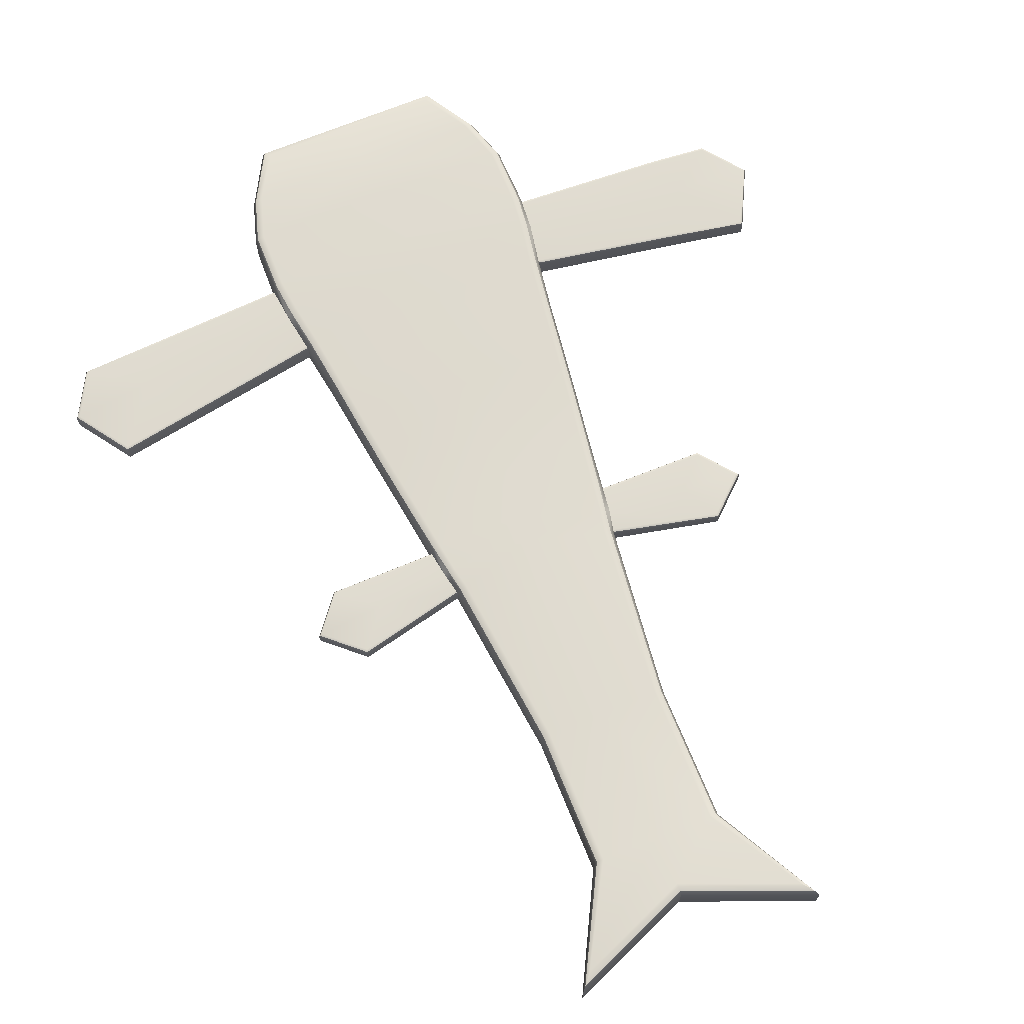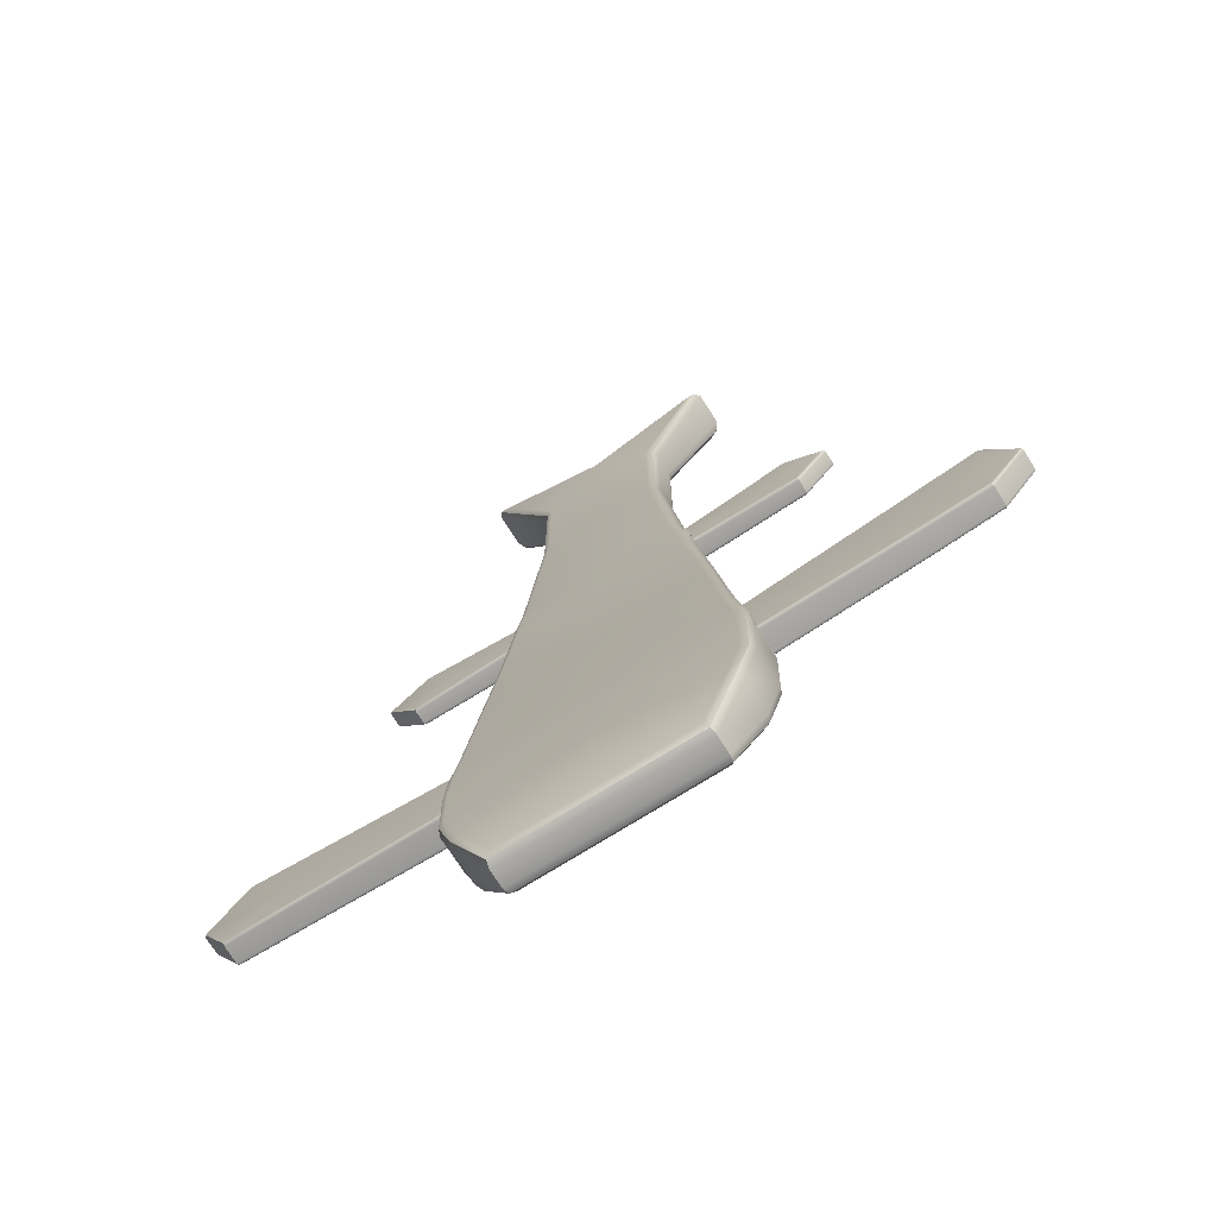
<metadata>
{"format":"obj","ext":"obj","renderer":"f3d","projection":"perspective","resolution":1024,"background":"white","views":[{"elev":70.0,"azim":-22.2,"up":"+Y"},{"elev":-72.4,"azim":32.4,"up":"+Z"}]}
</metadata>
<code>
g default
v -0.005565 0.3778 7.305
v -0.005565 0.3778 4.713
v -0.007138 0.3778 1.362
v -0.007479 0.3778 0.9206
v -0.007853 0.3778 0.4116
v -0.008236 0.3778 -0.5801
v -0.009266 0.389 -1.635
v -0.00985 0.4178 -2.607
v -0.01041 0.4456 -3.585
v -0.01095 0.4687 -4.611
v -0.01149 0.4896 -5.404
v -0.01184 0.5 -6.054
v -0.01185 0.5 -7.206
v -0.01074 0.5 -8.018
v -0.01074 -0.5 -8.018
v -0.01185 -0.5 -7.206
v -0.01184 -0.5 -6.054
v -0.01149 -0.4896 -5.404
v -0.01095 -0.4687 -4.611
v -0.01041 -0.4456 -3.585
v -0.00985 -0.4178 -2.607
v -0.009266 -0.389 -1.635
v -0.008236 -0.3778 -0.5801
v -0.007853 -0.3778 0.4116
v -0.007479 -0.3778 0.9206
v -0.007138 -0.3778 1.362
v -0.005565 -0.3778 4.713
v -0.005565 -0.3778 7.305
v 2.66 -0.2584 -5.4
v 2.66 0.2584 -5.4
v -2.67 0.2584 -5.399
v -2.67 -0.2584 -5.399
v -1.746 0.1994 0.9242
v -1.746 -0.1994 0.9242
v 1.751 -0.1994 0.9246
v 1.751 0.1994 0.9246
v -2.133 -0.4861 9.142
v -2.311 -0.4417 9.346
v -2.386 -0.3167 9.432
v -0.007819 -0.4784 8.262
v -0.007605 -0.4358 8.406
v -0.007513 -0.3074 8.468
v -2.386 0.3165 9.432
v -2.311 0.4415 9.346
v -2.133 0.4859 9.142
v -0.007819 0.4784 8.262
v -0.007605 0.4358 8.406
v -0.007513 0.3074 8.468
v -1.746 0.3698 -8.965
v -1.822 0.303 -9.09
v -1.853 0.1723 -9.14
v -0.008518 0.3689 -8.971
v -0.008237 0.3038 -9.092
v -0.008125 0.1755 -9.14
v -1.853 -0.1723 -9.14
v -1.822 -0.303 -9.09
v -1.746 -0.3698 -8.965
v -0.008125 -0.1755 -9.14
v -0.008237 -0.3038 -9.092
v -0.008518 -0.3689 -8.971
v -1.269 0.1962 7.305
v -1.216 0.3246 7.305
v -1.087 0.3778 7.305
v 2.386 0.3166 9.433
v 2.306 0.4414 9.342
v 2.117 0.4852 9.125
v 1.086 0.3778 7.305
v 1.215 0.3246 7.305
v 1.269 0.1962 7.305
v -2.449 -0.3176 -8.018
v -2.393 -0.4466 -8.018
v -2.258 -0.5 -8.018
v 1.853 -0.1723 -9.14
v 1.823 -0.3028 -9.092
v 1.75 -0.3689 -8.971
v 2.449 -0.3176 -8.018
v 2.393 -0.4466 -8.018
v 2.258 -0.5 -8.018
v 1.087 0.3778 4.703
v 1.216 0.3246 4.71
v 1.269 0.1963 4.713
v -1.269 0.1963 4.713
v -1.216 0.3246 4.71
v -1.087 0.3778 4.703
v -1.086 -0.3778 7.305
v -1.215 -0.3246 7.305
v -1.269 -0.1962 7.305
v 2.117 -0.485 9.125
v 2.306 -0.4412 9.342
v 2.386 -0.3165 9.433
v 1.269 -0.1962 7.305
v 1.216 -0.3246 7.305
v 1.087 -0.3778 7.305
v 1.464 0.3778 1.338
v 1.59 0.3311 1.357
v 1.658 0.2125 1.368
v -1.655 0.211 1.368
v -1.589 0.3305 1.357
v -1.463 0.3778 1.338
v -1.087 -0.3778 4.703
v -1.216 -0.3246 4.71
v -1.269 -0.1963 4.713
v 1.269 -0.1963 4.713
v 1.216 -0.3246 4.71
v 1.087 -0.3778 4.703
v 1.962 0.1964 -0.5801
v 1.907 0.3248 -0.5882
v 1.774 0.3781 -0.6078
v 1.935 0.3899 -1.668
v 2.061 0.3362 -1.645
v 2.113 0.2078 -1.635
v -1.962 0.1965 -0.5801
v -1.907 0.3248 -0.5882
v -1.774 0.3781 -0.6078
v -2.113 0.2078 -1.635
v -2.061 0.3362 -1.645
v -1.935 0.3899 -1.668
v -1.774 -0.3781 -0.6078
v -1.907 -0.3248 -0.5882
v -1.962 -0.1965 -0.5801
v -1.626 -0.3778 0.3906
v -1.753 -0.3309 0.4057
v -1.821 -0.2121 0.4117
v 1.962 -0.1965 -0.5801
v 1.907 -0.3248 -0.5882
v 1.774 -0.3781 -0.6078
v 1.824 -0.2137 0.4117
v 1.754 -0.3315 0.4058
v 1.628 -0.3778 0.3908
v 2.064 0.4178 -2.607
v 2.193 0.3645 -2.607
v 2.246 0.2358 -2.607
v -2.246 0.2358 -2.607
v -2.193 0.3645 -2.607
v -2.064 0.4178 -2.607
v -1.935 -0.3899 -1.668
v -2.061 -0.3362 -1.645
v -2.113 -0.2078 -1.635
v 2.113 -0.2078 -1.635
v 2.061 -0.3362 -1.645
v 1.935 -0.3899 -1.668
v 2.191 0.4456 -3.585
v 2.32 0.3923 -3.585
v 2.373 0.2637 -3.585
v -2.373 0.2637 -3.585
v -2.32 0.3923 -3.585
v -2.191 0.4456 -3.585
v -2.064 -0.4178 -2.607
v -2.193 -0.3645 -2.607
v -2.246 -0.2358 -2.607
v 2.246 -0.2358 -2.607
v 2.193 -0.3645 -2.607
v 2.064 -0.4178 -2.607
v 2.331 0.4693 -4.634
v 2.458 0.4221 -4.616
v 2.525 0.3032 -4.606
v -2.53 0.3059 -4.605
v -2.46 0.4231 -4.616
v -2.334 0.4693 -4.633
v -2.191 -0.4456 -3.585
v -2.32 -0.3923 -3.585
v -2.373 -0.2637 -3.585
v 2.373 -0.2637 -3.585
v 2.32 -0.3923 -3.585
v 2.191 -0.4456 -3.585
v 2.463 0.4899 -5.426
v 2.59 0.4484 -5.409
v 2.669 0.3399 -5.4
v -2.678 0.3469 -5.399
v -2.593 0.4507 -5.409
v -2.466 0.4899 -5.426
v -2.334 -0.4693 -4.633
v -2.46 -0.4231 -4.616
v -2.53 -0.3059 -4.605
v 2.525 -0.3032 -4.606
v 2.458 -0.4221 -4.616
v 2.331 -0.4693 -4.634
v 2.531 0.5 -6.065
v 2.659 0.4519 -6.057
v 2.725 0.331 -6.053
v -2.73 0.3337 -6.053
v -2.662 0.4529 -6.057
v -2.534 0.5 -6.065
v -2.466 -0.4899 -5.426
v -2.593 -0.4507 -5.409
v -2.678 -0.3469 -5.399
v 2.669 -0.3399 -5.4
v 2.59 -0.4484 -5.409
v 2.463 -0.4899 -5.426
v 2.521 0.5 -7.178
v 2.65 0.4468 -7.198
v 2.703 0.3185 -7.206
v -2.703 0.3185 -7.206
v -2.65 0.4468 -7.198
v -2.521 0.5 -7.178
v -2.534 -0.5 -6.065
v -2.662 -0.4529 -6.057
v -2.73 -0.3337 -6.053
v 2.725 -0.331 -6.053
v 2.659 -0.4519 -6.057
v 2.531 -0.5 -6.065
v 2.258 0.5 -8.018
v 2.393 0.4466 -8.018
v 2.449 0.3176 -8.018
v -2.449 0.3176 -8.018
v -2.393 0.4466 -8.018
v -2.258 0.5 -8.018
v -2.521 -0.5 -7.178
v -2.65 -0.4468 -7.198
v -2.703 -0.3185 -7.206
v 2.703 -0.3185 -7.206
v 2.65 -0.4468 -7.198
v 2.521 -0.5 -7.178
v 1.75 0.3689 -8.971
v 1.823 0.3028 -9.092
v 1.853 0.1723 -9.14
v -1.754 0.2283 0.9108
v -1.668 0.3318 0.9069
v -1.551 0.3778 0.9206
v -1.821 0.2121 0.4117
v -1.753 0.3309 0.4057
v -1.626 0.3778 0.3906
v -1.551 -0.3778 0.9206
v -1.68 -0.339 0.9221
v -1.766 -0.2355 0.9259
v -1.463 -0.3778 1.338
v -1.589 -0.3305 1.357
v -1.655 -0.211 1.368
v 1.771 -0.24 0.9264
v 1.682 -0.3405 0.9222
v 1.553 -0.3778 0.9206
v 1.658 -0.2125 1.368
v 1.59 -0.3311 1.357
v 1.464 -0.3778 1.338
v 1.553 0.3778 0.9206
v 1.669 0.3315 0.909
v 1.758 0.231 0.9132
v 1.628 0.3778 0.3908
v 1.754 0.3315 0.4058
v 1.824 0.2137 0.4117
v -7.367 -0.1643 -4.942
v -7.347 -0.2063 -4.943
v -7.297 -0.2239 -4.945
v -6.647 -0.1549 -3.902
v -6.639 -0.197 -3.921
v -6.619 -0.215 -3.967
v -6.619 0.215 -3.967
v -6.639 0.197 -3.921
v -6.647 0.1549 -3.902
v -7.367 0.1643 -4.942
v -7.347 0.2063 -4.943
v -7.297 0.2239 -4.945
v -6.828 -0.2285 -5.781
v -6.853 -0.2109 -5.822
v -6.864 -0.1689 -5.839
v -6.864 0.1689 -5.839
v -6.853 0.2109 -5.822
v -6.828 0.2285 -5.781
v 6.752 -0.215 -3.923
v 6.778 -0.197 -3.88
v 6.788 -0.1549 -3.863
v 7.353 -0.1643 -4.995
v 7.333 -0.2063 -4.993
v 7.283 -0.2239 -4.988
v 6.788 0.1549 -3.863
v 6.778 0.197 -3.88
v 6.752 0.215 -3.923
v 7.353 0.1643 -4.995
v 7.333 0.2063 -4.993
v 7.284 0.2239 -4.988
v 6.727 -0.1689 -5.81
v 6.719 -0.2109 -5.792
v 6.7 -0.2285 -5.748
v 6.7 0.2285 -5.748
v 6.719 0.2109 -5.792
v 6.727 0.1689 -5.81
v -3.852 -0.1734 0.478
v -3.872 -0.1555 0.4362
v -3.88 -0.1134 0.4189
v -4.468 -0.1134 1.161
v -4.444 -0.1554 1.159
v -4.387 -0.1732 1.154
v -4.468 0.1134 1.161
v -4.444 0.1554 1.159
v -4.387 0.1732 1.154
v -3.88 0.1134 0.4189
v -3.872 0.1555 0.4362
v -3.852 0.1734 0.478
v -3.717 -0.1133 1.835
v -3.712 -0.1555 1.816
v -3.7 -0.1734 1.771
v -3.7 0.1734 1.771
v -3.712 0.1555 1.816
v -3.717 0.1133 1.835
v 4.468 -0.1134 1.161
v 4.444 -0.1554 1.159
v 4.387 -0.1732 1.154
v 3.88 -0.1134 0.4189
v 3.872 -0.1555 0.4362
v 3.852 -0.1734 0.478
v 4.468 0.1134 1.161
v 4.444 0.1554 1.159
v 4.387 0.1732 1.154
v 3.852 0.1734 0.478
v 3.872 0.1555 0.4362
v 3.88 0.1134 0.4189
v 3.7 -0.1734 1.771
v 3.712 -0.1555 1.816
v 3.717 -0.1133 1.835
v 3.717 0.1133 1.835
v 3.712 0.1555 1.816
v 3.7 0.1734 1.771
v 2.729 0.3053 -6.053
v 2.73 0.2634 -5.993
v 2.735 0.2462 -6.035
v 2.737 0.2041 -6.052
v 2.714 -0.3052 -6.044
v 2.737 -0.2041 -6.052
v 2.735 -0.2462 -6.035
v 2.73 -0.2634 -5.993
v 2.525 -0.2891 -4.61
v 2.542 -0.2482 -4.663
v 2.535 -0.2303 -4.622
v 2.532 -0.1883 -4.605
v 2.525 0.2891 -4.611
v 2.532 0.1883 -4.605
v 2.535 0.2303 -4.622
v 2.542 0.2482 -4.663
v -2.728 0.3049 -6.047
v -2.745 0.2041 -6.052
v -2.743 0.2462 -6.035
v -2.738 0.2634 -5.993
v -2.532 0.2726 -4.609
v -2.55 0.2482 -4.662
v -2.543 0.2303 -4.62
v -2.54 0.1883 -4.603
v -2.531 -0.2887 -4.61
v -2.54 -0.1883 -4.603
v -2.543 -0.2303 -4.62
v -2.55 -0.2482 -4.662
v -2.727 -0.3048 -6.047
v -2.738 -0.2634 -5.993
v -2.743 -0.2462 -6.035
v -2.745 -0.2041 -6.052
v -1.826 0.1945 0.4234
v -1.822 0.1398 0.4117
v -1.819 0.1819 0.4292
v -1.813 0.1994 0.4712
v -1.647 0.1917 1.349
v -1.67 0.1994 1.31
v -1.662 0.1819 1.351
v -1.659 0.1399 1.368
v -1.648 -0.1881 1.357
v -1.659 -0.1399 1.368
v -1.662 -0.1819 1.351
v -1.67 -0.1994 1.31
v -1.813 -0.1882 0.4136
v -1.813 -0.1994 0.4712
v -1.819 -0.1819 0.4292
v -1.822 -0.1398 0.4117
v 1.822 0.1926 0.412
v 1.816 0.1994 0.4712
v 1.823 0.1819 0.4292
v 1.825 0.1398 0.4117
v 1.828 -0.1966 0.4227
v 1.825 -0.1398 0.4117
v 1.823 -0.1819 0.4292
v 1.816 -0.1994 0.4712
v 1.653 -0.1946 1.364
v 1.674 -0.1994 1.311
v 1.666 -0.1819 1.352
v 1.662 -0.1399 1.369
v 1.653 0.1964 1.365
v 1.662 0.1399 1.369
v 1.666 0.1819 1.352
v 1.674 0.1994 1.311
v -3.634 0.2393 -4.477
v -3.634 0.2215 -4.434
v -3.635 0.1794 -4.417
v -3.635 -0.1794 -4.417
v -3.634 -0.2215 -4.434
v -3.634 -0.2393 -4.477
v -3.903 -0.2492 -5.278
v -3.828 -0.2541 -5.936
v -3.838 -0.2368 -5.978
v -3.842 -0.1947 -5.995
v -3.842 0.1947 -5.995
v -3.838 0.2368 -5.978
v -3.828 0.2541 -5.936
v -3.903 0.2492 -5.278
v -5.307 0.2257 -4.191
v -5.318 0.2077 -4.147
v -5.323 0.1656 -4.128
v -5.323 -0.1656 -4.128
v -5.318 -0.2078 -4.147
v -5.307 -0.2257 -4.191
v -5.805 -0.235 -5.092
v -5.509 -0.2397 -5.849
v -5.528 -0.2223 -5.89
v -5.536 -0.1802 -5.908
v -5.536 0.1802 -5.908
v -5.528 0.2223 -5.89
v -5.509 0.2397 -5.849
v -5.805 0.235 -5.092
v 3.7 0.2387 -4.465
v 3.701 0.2209 -4.423
v 3.701 0.1788 -4.405
v 3.701 -0.1788 -4.405
v 3.701 -0.2209 -4.423
v 3.7 -0.2387 -4.465
v 3.978 -0.2486 -5.271
v 3.894 -0.2535 -5.933
v 3.905 -0.2362 -5.974
v 3.909 -0.1941 -5.992
v 3.909 0.1941 -5.992
v 3.905 0.2362 -5.974
v 3.894 0.2535 -5.933
v 3.978 0.2486 -5.271
v 5.369 0.2073 -4.138
v 5.373 0.1652 -4.12
v 5.373 -0.1652 -4.12
v 5.369 -0.2073 -4.138
v 5.357 -0.2252 -4.182
v 5.862 -0.2346 -5.086
v 5.56 -0.2393 -5.847
v 5.579 -0.2219 -5.888
v 5.586 -0.1798 -5.905
v 5.586 0.1798 -5.905
v 5.579 0.2219 -5.888
v 5.56 0.2393 -5.847
v 5.862 0.2346 -5.086
v 5.357 0.2252 -4.182
v -3.142 0.1855 1.046
v -2.891 0.1857 0.4748
v -2.904 0.1679 0.4329
v -2.91 0.1259 0.4155
v -2.91 -0.1259 0.4155
v -2.904 -0.1679 0.4329
v -2.891 -0.1857 0.4748
v -3.142 -0.1855 1.046
v -2.743 -0.1856 1.554
v -2.746 -0.1679 1.597
v -2.747 -0.1259 1.615
v -2.747 0.1259 1.615
v -2.746 0.1679 1.597
v -2.743 0.1856 1.554
v 3.296 0.1841 1.059
v 2.861 0.1841 1.58
v 2.865 0.1664 1.624
v 2.866 0.1243 1.642
v 2.866 -0.1243 1.642
v 2.865 -0.1664 1.624
v 2.861 -0.1841 1.58
v 3.296 -0.1841 1.059
v 3.009 -0.1842 0.4752
v 3.023 -0.1664 0.4333
v 3.029 -0.1243 0.416
v 3.029 0.1243 0.416
v 3.023 0.1664 0.4333
v 3.009 0.1842 0.4752
g Fishboard
f 45 44 47 46
f 44 43 48 47
f 66 65 68 67
f 65 64 69 68
f 90 89 92 91
f 89 88 93 92
f 108 107 110 109
f 107 106 111 110
f 39 42 48 43
f 45 46 1 63
f 51 54 58 55
f 85 28 40 37
f 90 91 69 64
f 87 39 43 61
f 63 1 2 84
f 102 87 61 82
f 100 27 28 85
f 69 91 103 81
f 84 2 3 99
f 228 102 82 97
f 226 26 27 100
f 81 103 232 96
f 114 6 7 117
f 138 120 112 115
f 136 22 23 118
f 106 124 139 111
f 117 7 8 135
f 150 138 115 133
f 148 21 22 136
f 111 139 151 132
f 135 8 9 147
f 162 150 133 145
f 160 20 21 148
f 132 151 163 144
f 147 9 10 159
f 174 162 145 157
f 172 19 20 160
f 144 163 175 156
f 159 10 11 171
f 184 18 19 172
f 171 11 12 183
f 196 17 18 184
f 183 12 13 195
f 210 198 181 193
f 208 16 17 196
f 180 199 211 192
f 195 13 14 207
f 70 210 193 205
f 72 15 16 208
f 192 211 76 204
f 207 14 52 49
f 55 70 205 51
f 57 60 15 72
f 204 76 73 216
f 186 174 337 340 32
f 174 157 333 336 338 337
f 157 169 31 334 333
f 198 186 32 342 341
f 169 181 329 332 31
f 181 198 341 344 330 329
f 156 175 321 324 326 325
f 175 187 29 322 321
f 168 156 325 328 30
f 187 199 317 320 29
f 199 180 313 316 318 317
f 180 168 30 314 313
f 121 24 25 223
f 219 4 5 222
f 223 25 26 226
f 99 3 4 219
f 120 123 220 112
f 118 23 24 121
f 240 127 124 106
f 222 5 6 114
f 123 225 34 358 357
f 217 220 345 348 33
f 220 123 357 360 346 345
f 225 228 353 356 34
f 228 97 349 352 354 353
f 97 217 33 350 349
f 229 127 365 368 35
f 127 240 361 364 366 365
f 240 237 36 362 361
f 96 232 369 372 374 373
f 232 229 35 370 369
f 237 96 373 376 36
f 46 66 67 1
f 2 1 67 79
f 3 2 79 94
f 4 3 94 235
f 5 4 235 238
f 6 5 238 108
f 7 6 108 109
f 8 7 109 130
f 9 8 130 142
f 10 9 142 154
f 11 10 154 166
f 12 11 166 178
f 13 12 178 190
f 14 13 190 202
f 52 14 202 214
f 58 54 216 73
f 15 60 75 78
f 16 15 78 213
f 17 16 213 201
f 18 17 201 189
f 19 18 189 177
f 20 19 177 165
f 21 20 165 153
f 22 21 153 141
f 23 22 141 126
f 24 23 126 129
f 25 24 129 231
f 26 25 231 234
f 27 26 234 105
f 28 27 105 93
f 40 28 93 88
f 48 42 90 64
f 37 38 86 85
f 38 39 87 86
f 39 38 41 42
f 38 37 40 41
f 43 44 62 61
f 44 45 63 62
f 51 50 53 54
f 50 49 52 53
f 55 56 71 70
f 56 57 72 71
f 57 56 59 60
f 56 55 58 59
f 61 62 83 82
f 62 63 84 83
f 46 47 65 66
f 47 48 64 65
f 67 68 80 79
f 68 69 81 80
f 60 59 74 75
f 59 58 73 74
f 75 74 77 78
f 74 73 76 77
f 79 80 95 94
f 80 81 96 95
f 82 83 98 97
f 83 84 99 98
f 85 86 101 100
f 86 87 102 101
f 42 41 89 90
f 41 40 88 89
f 91 92 104 103
f 92 93 105 104
f 94 95 236 235
f 95 96 237 236
f 97 98 218 217
f 98 99 219 218
f 100 101 227 226
f 101 102 228 227
f 103 104 233 232
f 104 105 234 233
f 109 110 131 130
f 110 111 132 131
f 112 113 116 115
f 113 114 117 116
f 115 116 134 133
f 116 117 135 134
f 118 119 137 136
f 119 120 138 137
f 120 119 122 123
f 119 118 121 122
f 124 125 140 139
f 125 126 141 140
f 126 125 128 129
f 125 124 127 128
f 130 131 143 142
f 131 132 144 143
f 133 134 146 145
f 134 135 147 146
f 136 137 149 148
f 137 138 150 149
f 139 140 152 151
f 140 141 153 152
f 142 143 155 154
f 143 144 156 155
f 145 146 158 157
f 146 147 159 158
f 148 149 161 160
f 149 150 162 161
f 151 152 164 163
f 152 153 165 164
f 154 155 167 166
f 155 156 168 167
f 157 158 170 169
f 158 159 171 170
f 160 161 173 172
f 161 162 174 173
f 163 164 176 175
f 164 165 177 176
f 166 167 179 178
f 167 168 180 179
f 169 170 182 181
f 170 171 183 182
f 172 173 185 184
f 173 174 186 185
f 175 176 188 187
f 176 177 189 188
f 178 179 191 190
f 179 180 192 191
f 181 182 194 193
f 182 183 195 194
f 184 185 197 196
f 185 186 198 197
f 187 188 200 199
f 188 189 201 200
f 190 191 203 202
f 191 192 204 203
f 193 194 206 205
f 194 195 207 206
f 196 197 209 208
f 197 198 210 209
f 199 200 212 211
f 200 201 213 212
f 202 203 215 214
f 203 204 216 215
f 49 50 206 207
f 50 51 205 206
f 70 71 209 210
f 71 72 208 209
f 78 77 212 213
f 77 76 211 212
f 54 53 215 216
f 53 52 214 215
f 217 218 221 220
f 218 219 222 221
f 114 113 221 222
f 113 112 220 221
f 123 122 224 225
f 122 121 223 224
f 225 224 227 228
f 224 223 226 227
f 129 128 230 231
f 128 127 229 230
f 231 230 233 234
f 230 229 232 233
f 235 236 239 238
f 236 237 240 239
f 106 107 239 240
f 107 108 238 239
f 243 242 254 253
f 242 241 255 254
f 249 248 251 250
f 248 247 252 251
f 261 260 263 262
f 260 259 264 263
f 270 269 275 274
f 269 268 276 275
f 279 278 281 280
f 278 277 282 281
f 285 284 293 292
f 284 283 294 293
f 297 296 308 307
f 296 295 309 308
f 303 302 305 304
f 302 301 306 305
f 241 244 249 250
f 265 261 262 268
f 255 241 250 256
f 268 262 271 276
f 279 280 283 286
f 301 295 298 306
f 280 289 294 283
f 310 309 295 301
f 271 427 428 276
f 424 425 273 264
f 259 423 424 264
f 265 420 421 261
f 431 432 267 270
f 274 430 431 270
f 31 332 389 390
f 390 377 334 31
f 380 338 336 379
f 32 340 382 383
f 384 342 32 383
f 387 330 344 386
f 433 434 288 285
f 292 446 433 285
f 289 443 444 294
f 440 441 291 282
f 277 439 440 282
f 286 436 437 279
f 298 457 458 306
f 454 455 300 297
f 307 453 454 297
f 310 450 451 309
f 447 448 312 303
f 304 460 447 303
f 313 314 315
f 313 315 316
f 317 318 319
f 317 319 320
f 321 322 323
f 321 323 324
f 325 326 327
f 325 327 328
f 329 330 331
f 329 331 332
f 333 334 335
f 333 335 336
f 337 338 339
f 337 339 340
f 341 342 343
f 341 343 344
f 345 346 347
f 345 347 348
f 349 350 351
f 349 351 352
f 353 354 355
f 353 355 356
f 357 358 359
f 357 359 360
f 361 362 363
f 361 363 364
f 365 366 367
f 365 367 368
f 369 370 371
f 369 371 372
f 373 374 375
f 373 375 376
f 241 242 245 244
f 242 243 246 245
f 380 381 339 338
f 381 382 340 339
f 377 378 335 334
f 378 379 336 335
f 250 251 257 256
f 251 252 258 257
f 384 385 343 342
f 385 386 344 343
f 387 388 331 330
f 388 389 332 331
f 259 260 422 423
f 260 261 421 422
f 262 263 272 271
f 263 264 273 272
f 265 266 419 420
f 266 267 432 419
f 267 266 269 270
f 266 265 268 269
f 271 272 426 427
f 272 273 425 426
f 274 275 429 430
f 275 276 428 429
f 277 278 438 439
f 278 279 437 438
f 280 281 290 289
f 281 282 291 290
f 283 284 287 286
f 284 285 288 287
f 286 287 435 436
f 287 288 434 435
f 289 290 442 443
f 290 291 441 442
f 292 293 445 446
f 293 294 444 445
f 295 296 299 298
f 296 297 300 299
f 298 299 456 457
f 299 300 455 456
f 301 302 311 310
f 302 303 312 311
f 304 305 459 460
f 305 306 458 459
f 307 308 452 453
f 308 309 451 452
f 310 311 449 450
f 311 312 448 449
f 391 392 378 377
f 392 393 379 378
f 394 380 379 393
f 394 395 381 380
f 395 396 382 381
f 383 382 396 397
f 398 384 383 397
f 398 399 385 384
f 399 400 386 385
f 401 387 386 400
f 401 402 388 387
f 402 403 389 388
f 390 389 403 404
f 404 391 377 390
f 247 248 392 391
f 248 249 393 392
f 244 394 393 249
f 244 245 395 394
f 245 246 396 395
f 397 396 246 243
f 253 398 397 243
f 253 254 399 398
f 254 255 400 399
f 256 401 400 255
f 256 257 402 401
f 257 258 403 402
f 404 403 258 252
f 247 391 404 252
f 406 405 328 327
f 407 406 327 326
f 408 407 326 324
f 409 408 324 323
f 410 409 323 322
f 411 410 322 29
f 29 320 412 411
f 413 412 320 319
f 414 413 319 318
f 415 414 318 316
f 416 415 316 315
f 417 416 315 314
f 418 417 314 30
f 30 328 405 418
f 420 419 406 407
f 421 420 407 408
f 422 421 408 409
f 423 422 409 410
f 424 423 410 411
f 411 412 425 424
f 426 425 412 413
f 427 426 413 414
f 428 427 414 415
f 429 428 415 416
f 430 429 416 417
f 431 430 417 418
f 418 405 432 431
f 419 432 405 406
f 33 348 434 433
f 435 434 348 347
f 436 435 347 346
f 437 436 346 360
f 438 437 360 359
f 439 438 359 358
f 440 439 358 34
f 34 356 441 440
f 442 441 356 355
f 443 442 355 354
f 444 443 354 352
f 445 444 352 351
f 446 445 351 350
f 433 446 350 33
f 36 376 448 447
f 449 448 376 375
f 450 449 375 374
f 451 450 374 372
f 452 451 372 371
f 453 452 371 370
f 454 453 370 35
f 35 368 455 454
f 456 455 368 367
f 457 456 367 366
f 458 457 366 364
f 459 458 364 363
f 460 459 363 362
f 447 460 362 36

</code>
